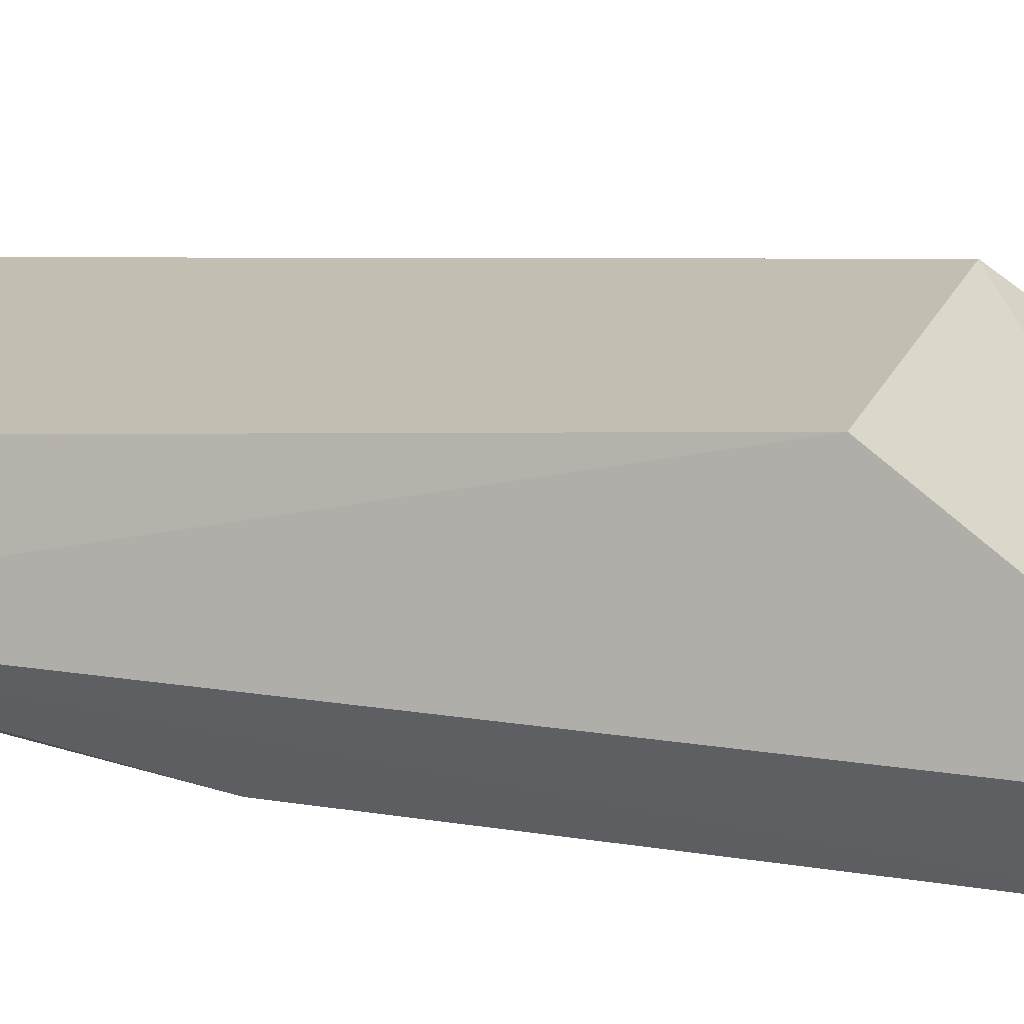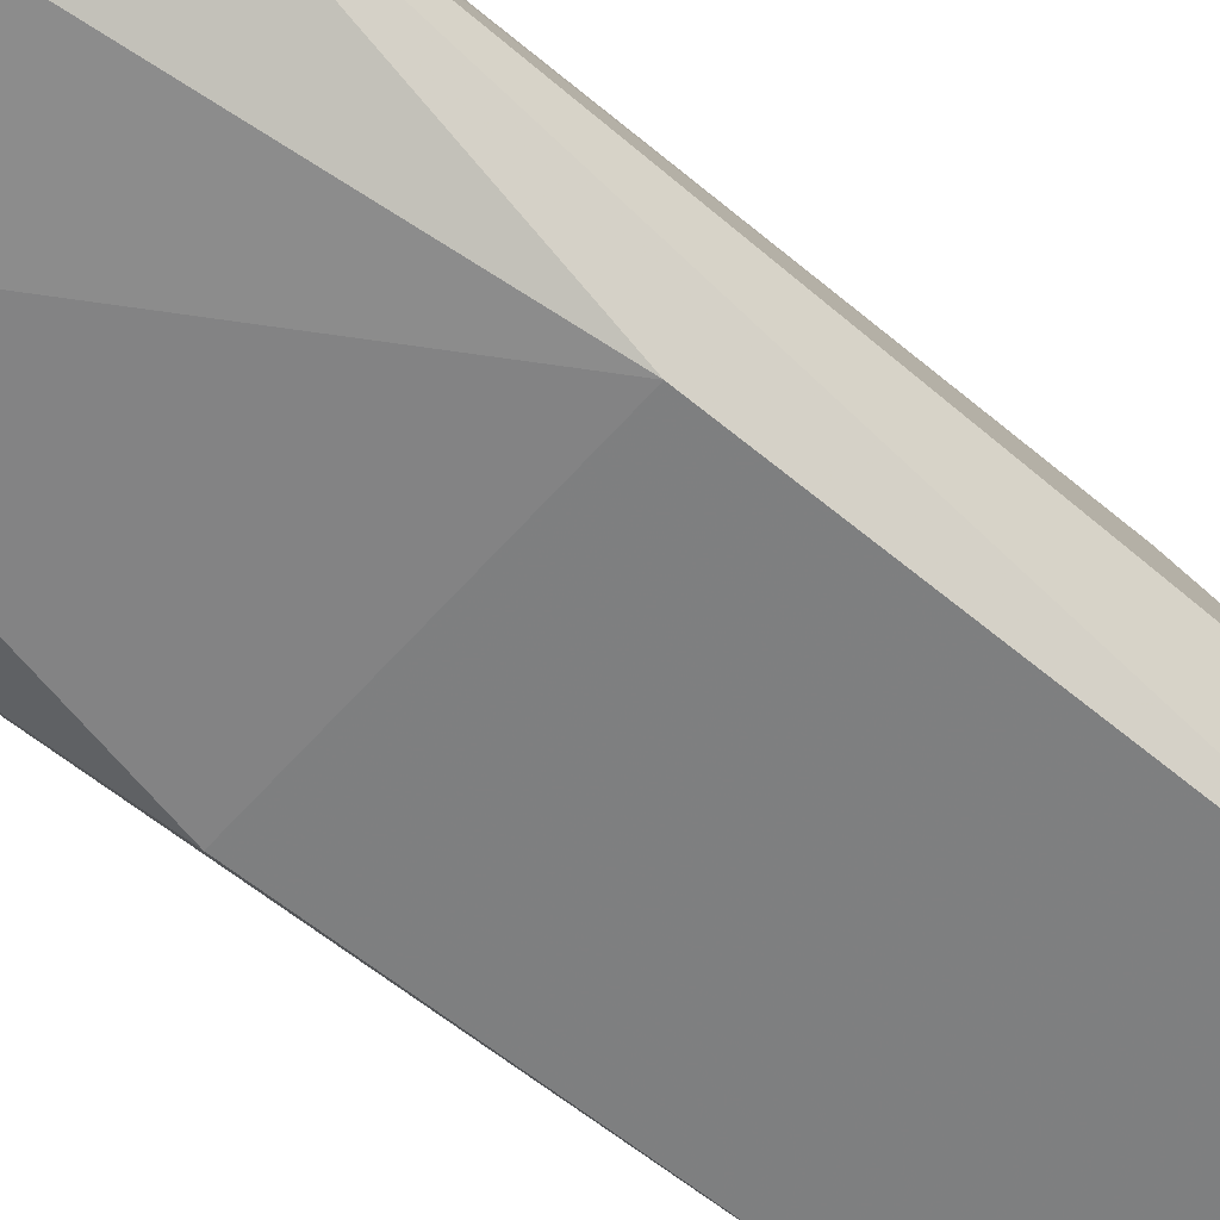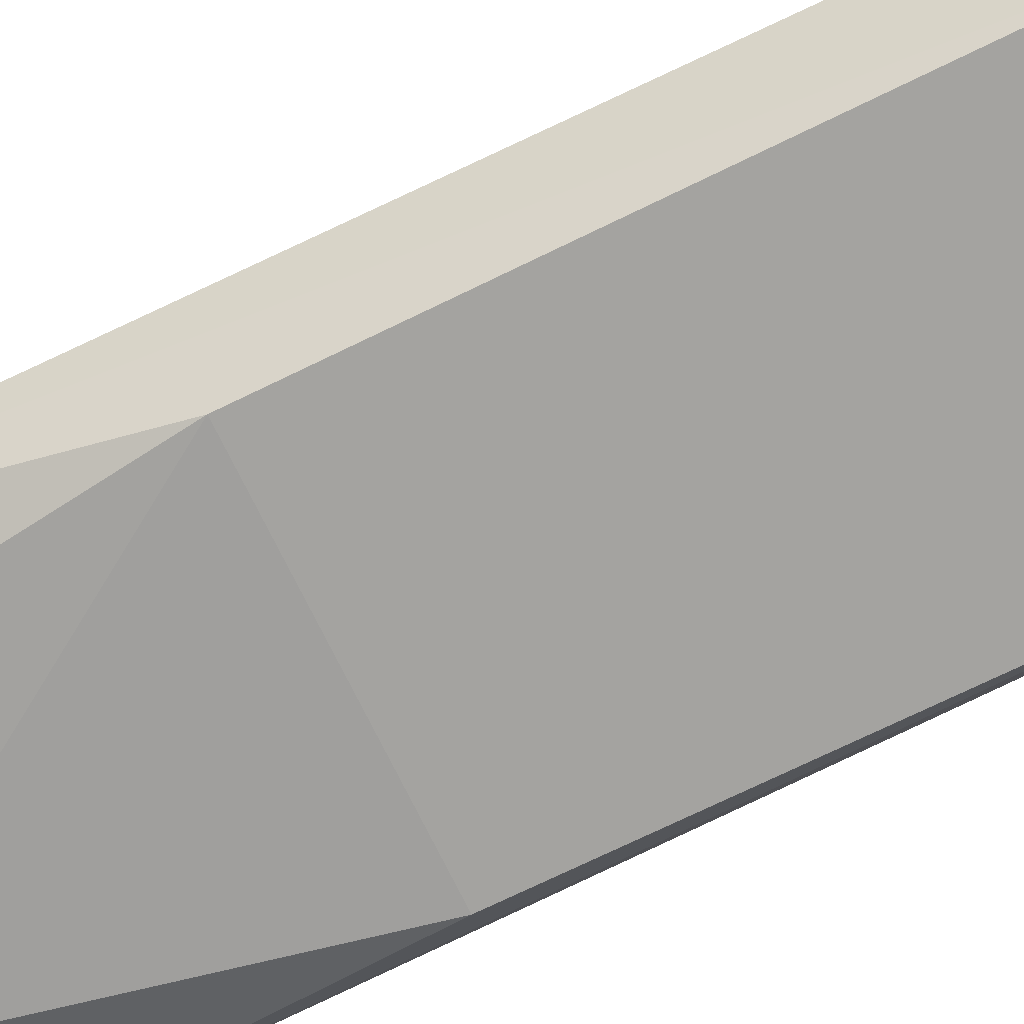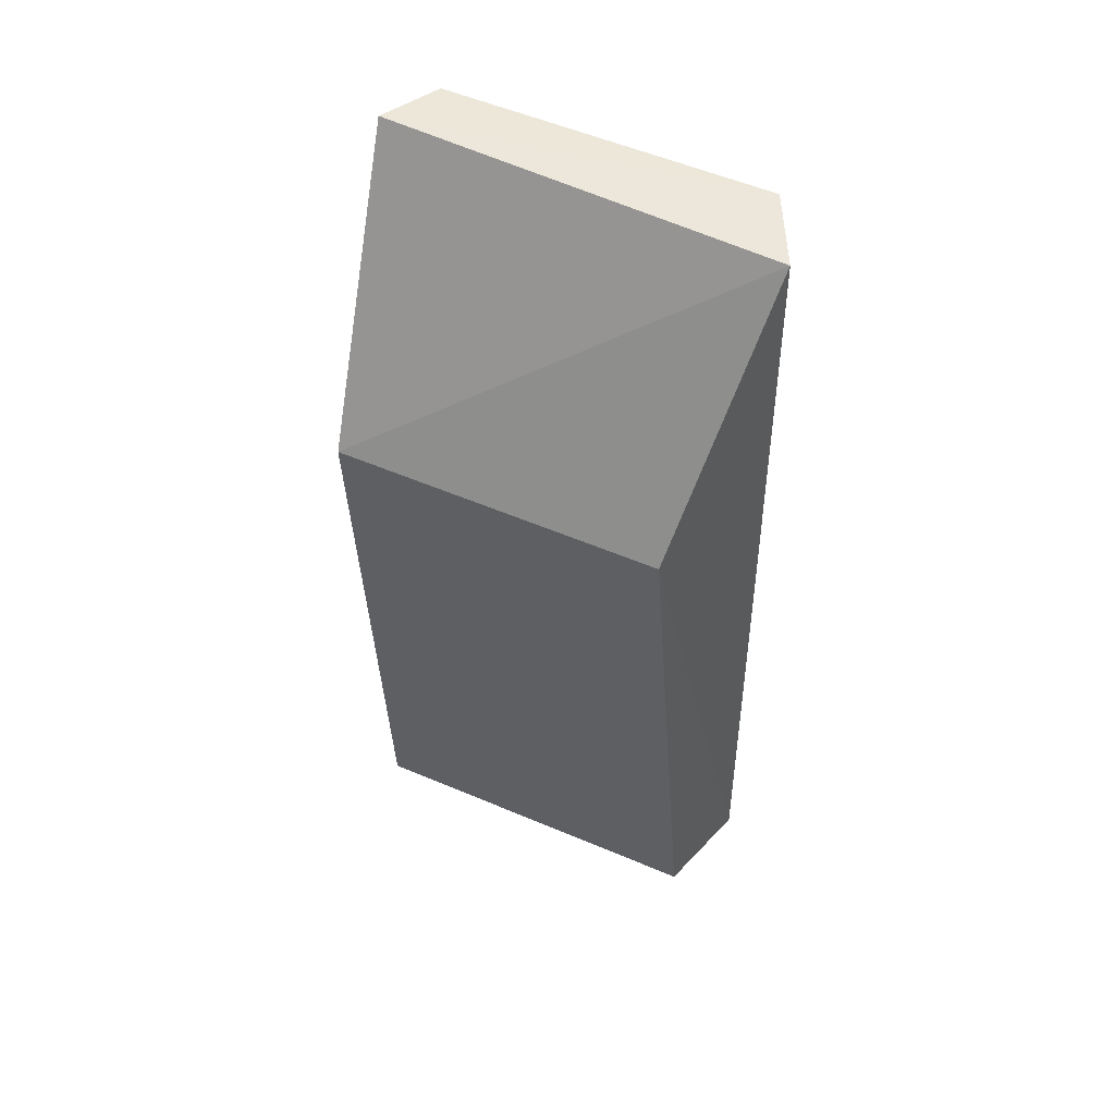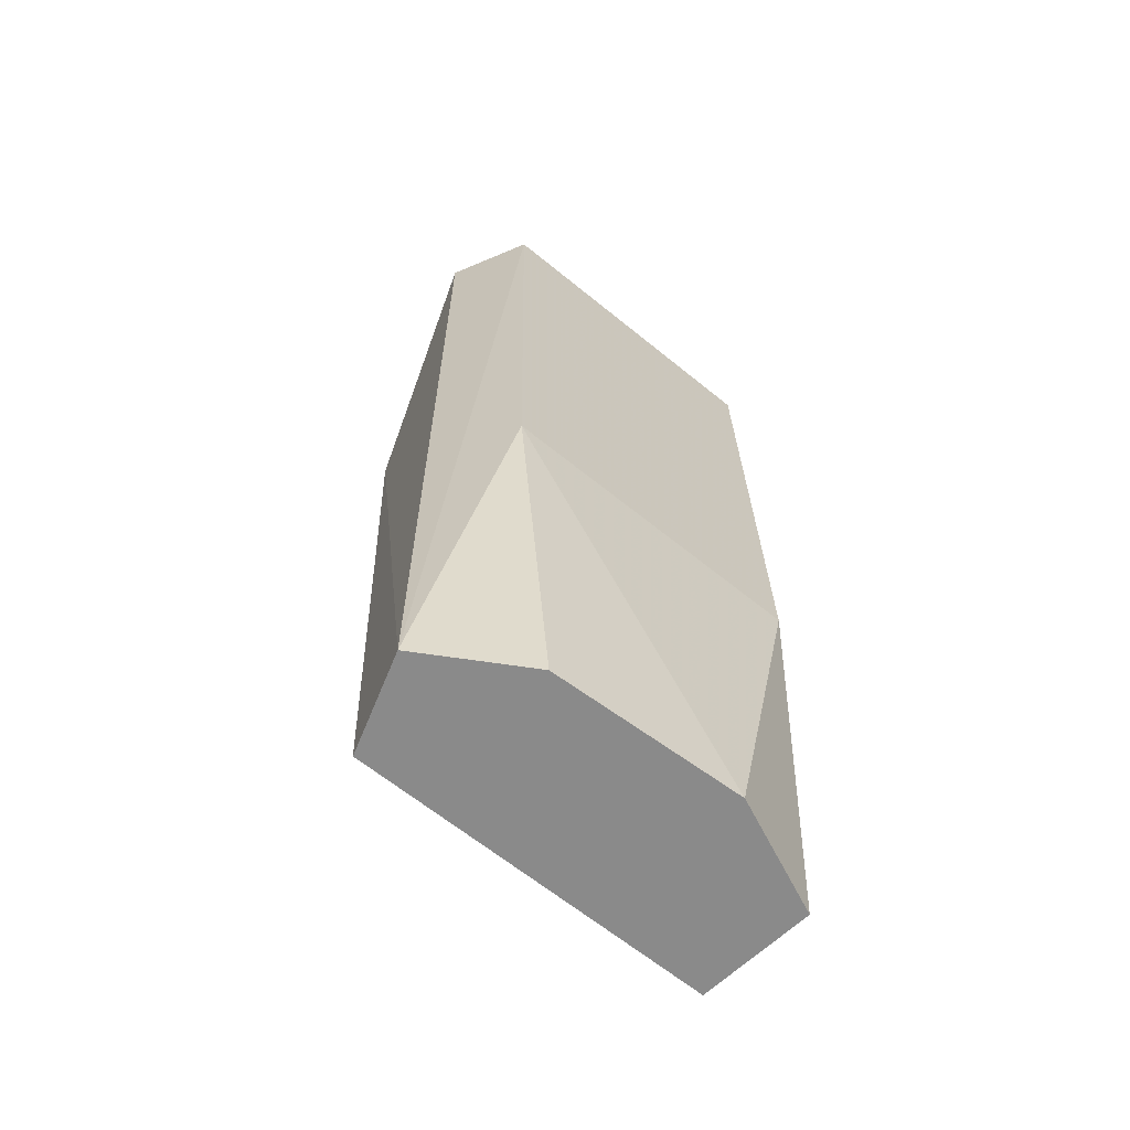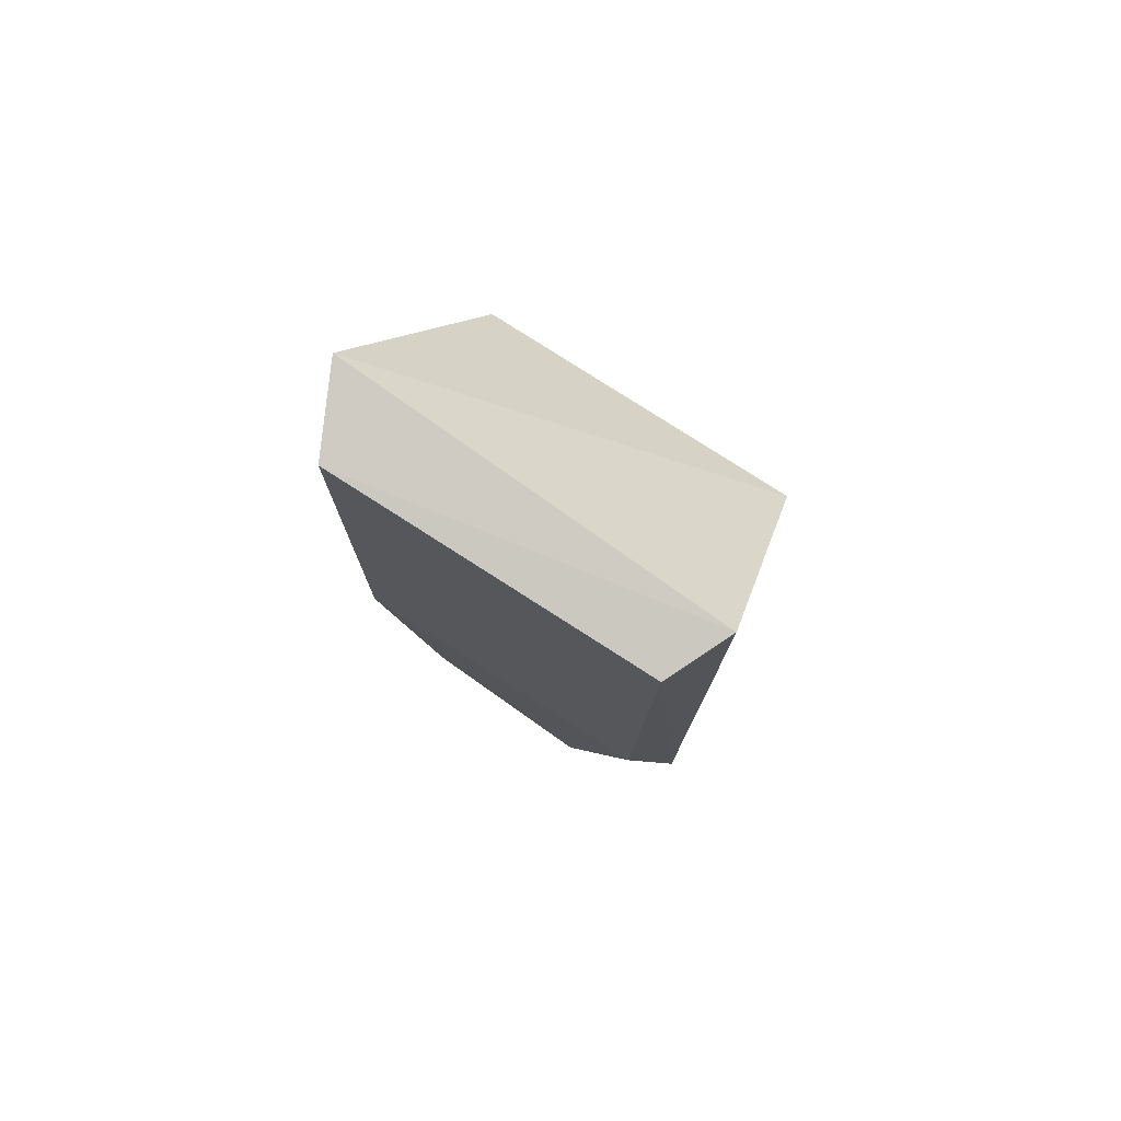
<metadata>
{"format":"obj","ext":"obj","renderer":"f3d","projection":"perspective","resolution":1024,"background":"white","views":[{"elev":20.5,"azim":-71.4,"up":"+Y"},{"elev":-60.4,"azim":-131.0,"up":"+Y"},{"elev":-72.1,"azim":-64.3,"up":"+Y"},{"elev":54.2,"azim":-155.5,"up":"+Z"},{"elev":-63.5,"azim":-39.5,"up":"+Z"},{"elev":79.5,"azim":32.6,"up":"+Z"}]}
</metadata>
<code>
v 0.01714 0.04523 -0.388
v 0.02191 0.05069 -0.5
v 0.01714 0.07315 -0.4166
v -0.02038 0.07315 -0.4166
v -0.02038 0.04373 -0.4557
v 0.02036 0.06448 -0.5
v -0.02503 0.05477 -0.3871
v 0.0205 0.05264 -0.387
v 0.01714 0.04373 -0.4557
v -0.02265 0.06433 -0.5
v -0.02038 0.04523 -0.388
v 0.008278 0.04478 -0.5
v -0.02625 0.05283 -0.5
v -0.01447 0.04579 -0.5
f 6 4 3
f 7 3 4
f 8 1 2
f 8 3 7
f 8 6 3
f 8 2 6
f 9 2 1
f 9 1 5
f 10 4 6
f 10 6 2
f 11 5 1
f 11 8 7
f 11 1 8
f 12 9 5
f 12 2 9
f 12 10 2
f 13 7 4
f 13 4 10
f 13 11 7
f 13 5 11
f 13 10 12
f 14 13 12
f 14 12 5
f 14 5 13

</code>
